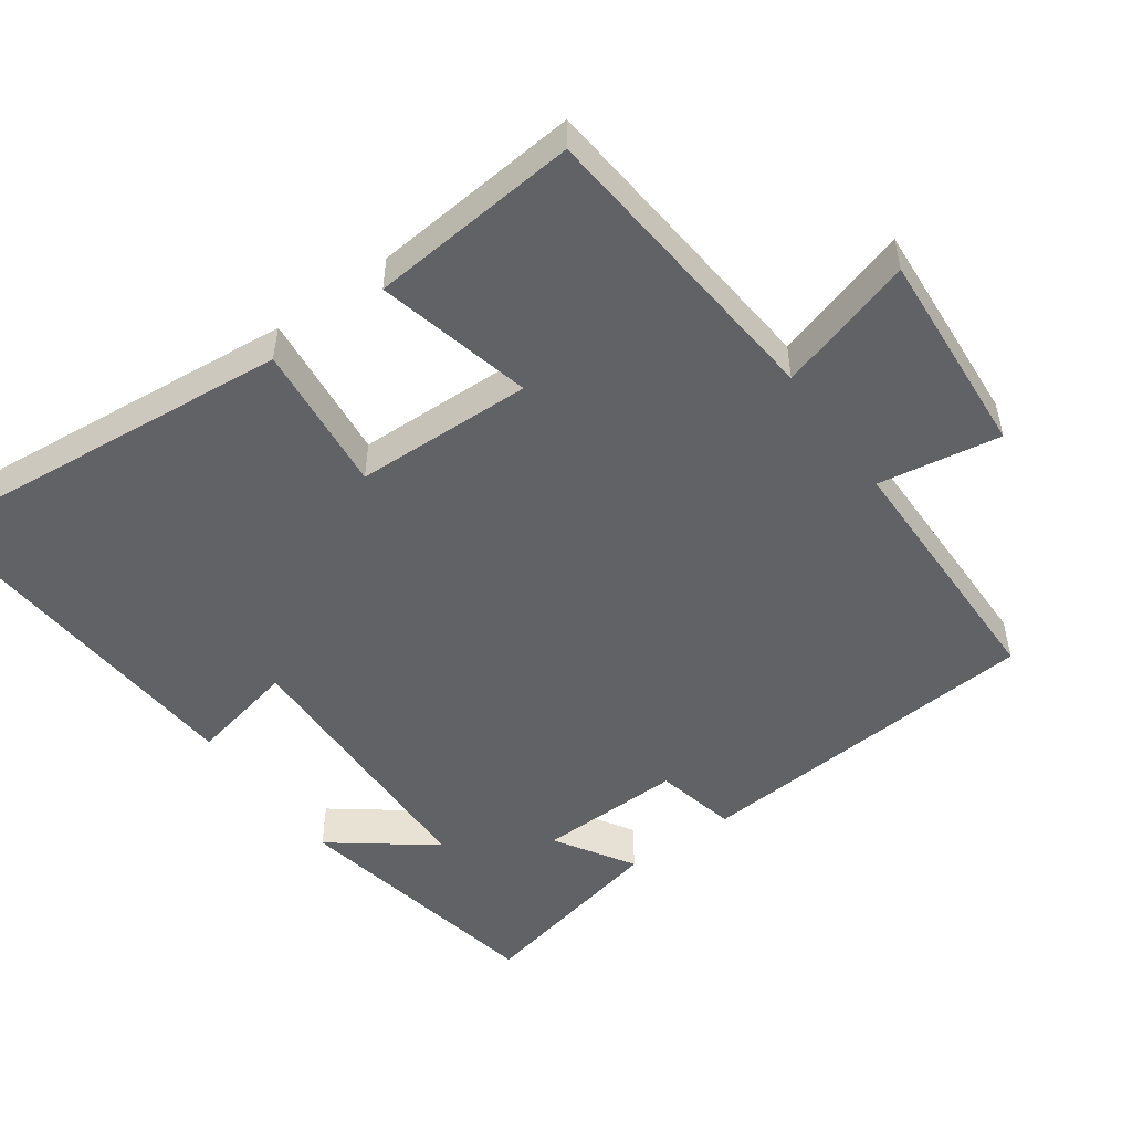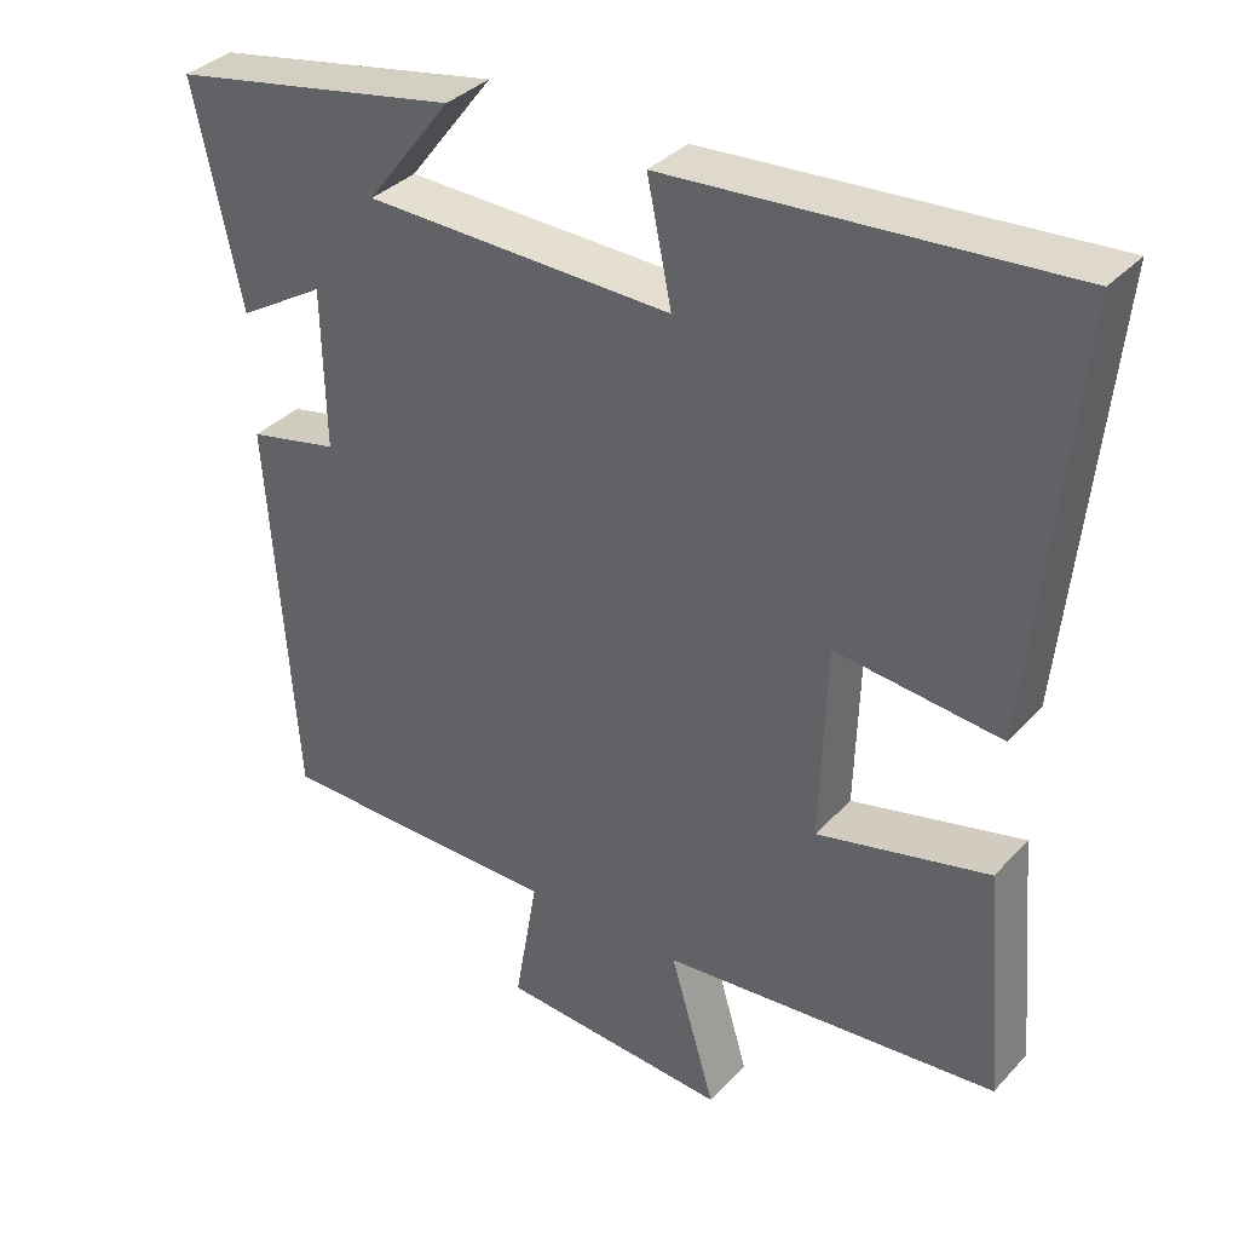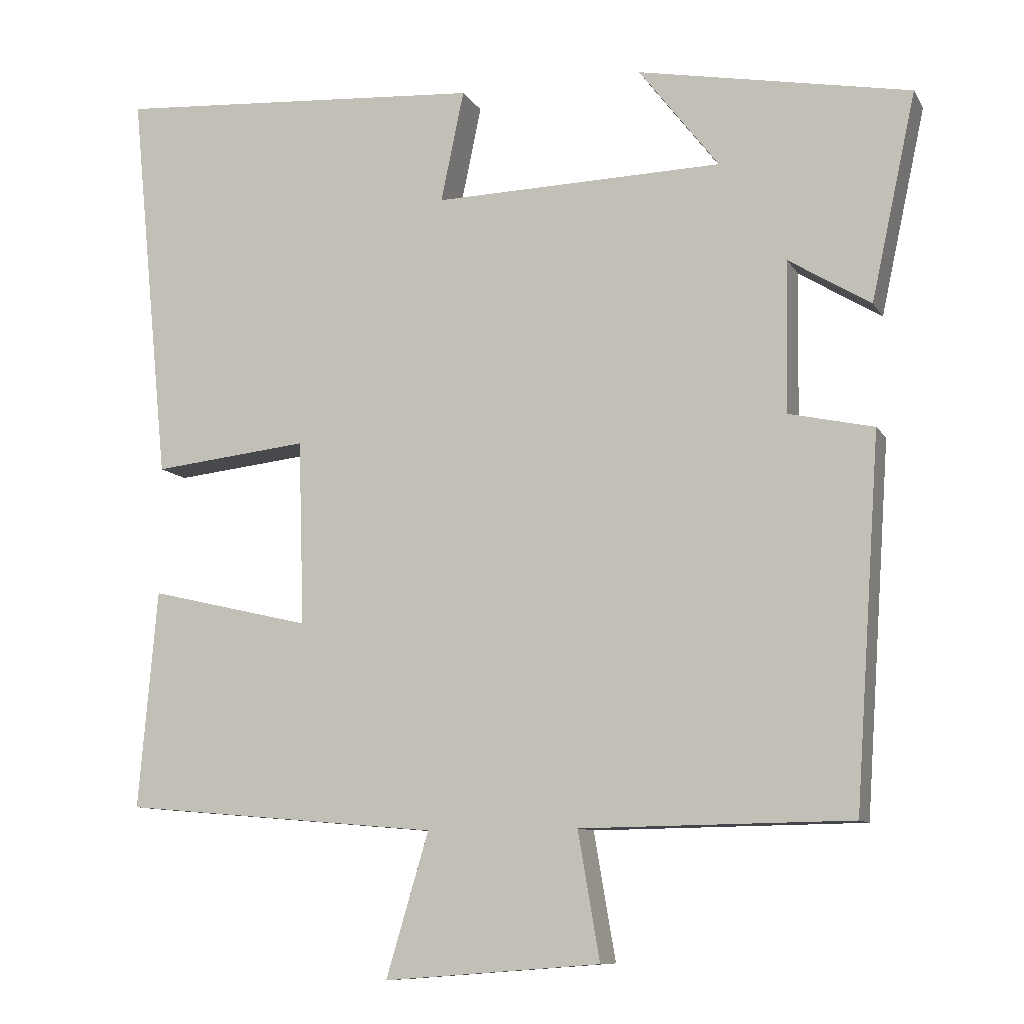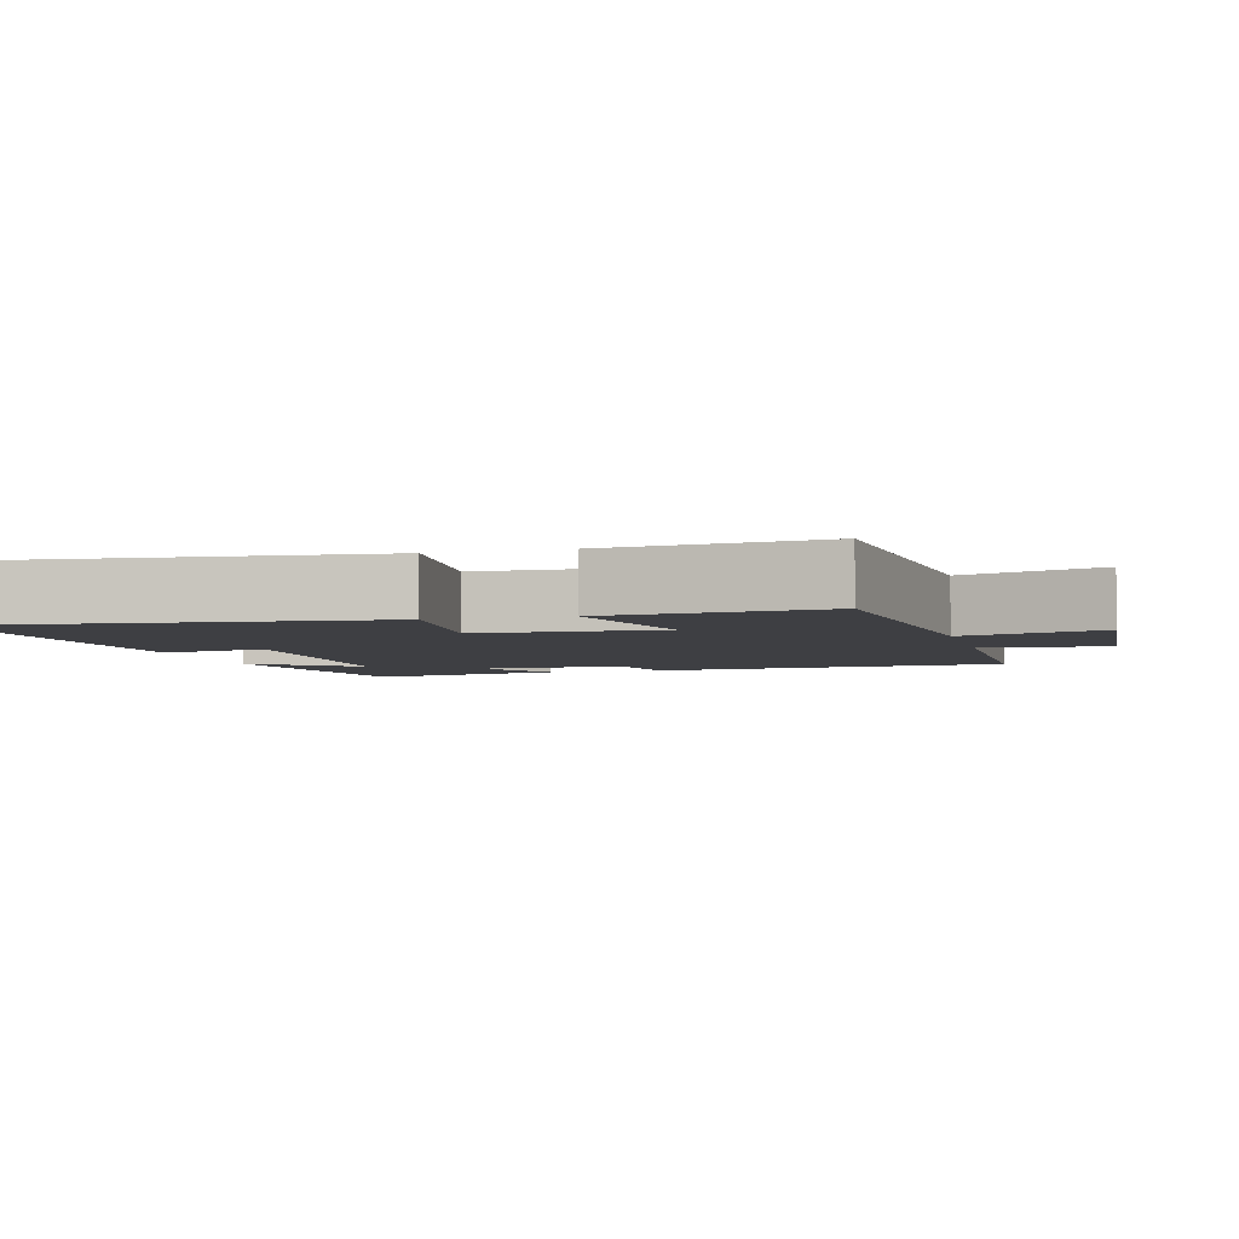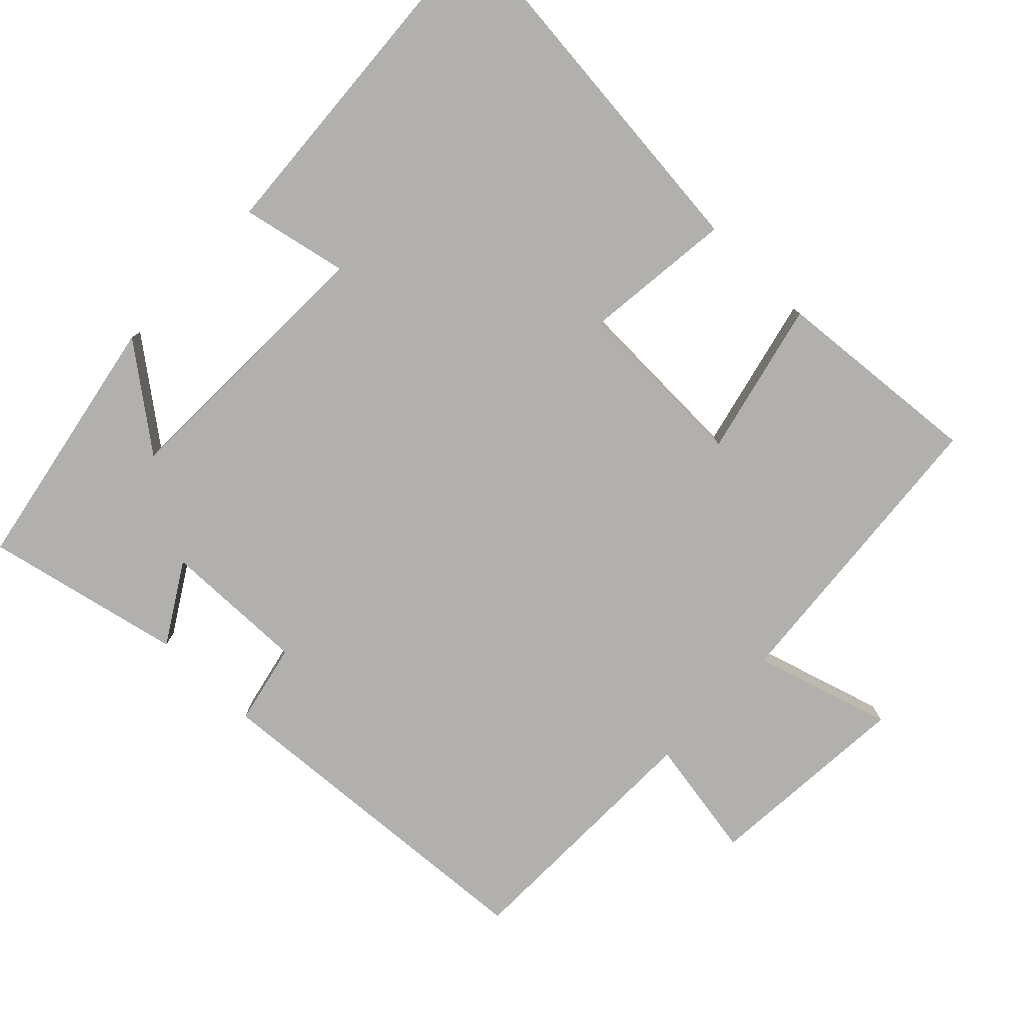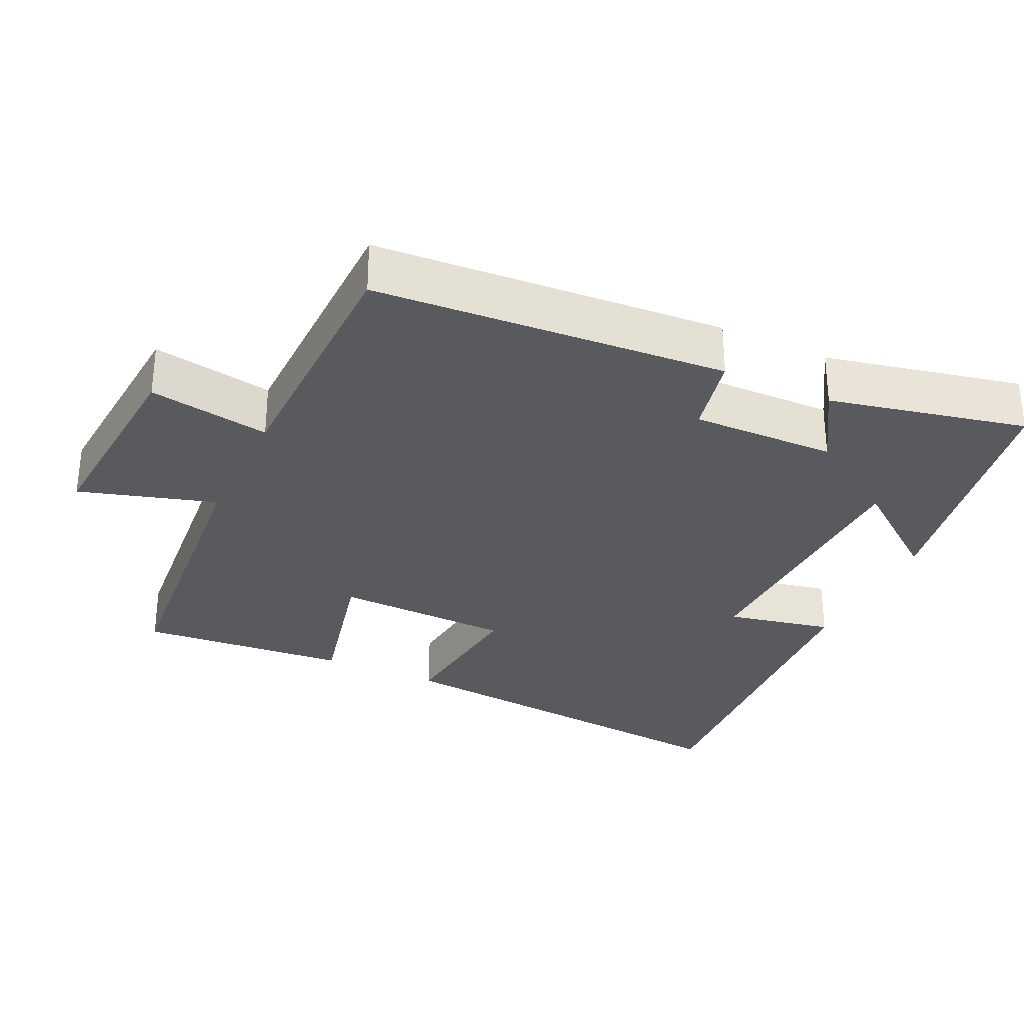
<metadata>
{"format":"obj","ext":"obj","renderer":"f3d","projection":"perspective","resolution":1024,"background":"white","views":[{"elev":-50.7,"azim":125.9,"up":"+Y"},{"elev":35.4,"azim":36.3,"up":"+Z"},{"elev":-9.8,"azim":-161.0,"up":"+Z"},{"elev":-4.3,"azim":105.0,"up":"+Y"},{"elev":-78.7,"azim":46.0,"up":"+Y"},{"elev":-30.9,"azim":-115.2,"up":"+Y"}]}
</metadata>
<code>
v -0.56 0.07 0.432
v -0.195 0.07 0.5
v -0.302 0.07 0.361
v 0.086 0.07 0.351
v 0.055 0.07 0.5
v 0.553 0.07 0.534
v 0.5 0.07 0.004
v 0.291 0.07 0.027
v 0.283 0.07 -0.221
v 0.5 0.07 -0.17
v 0.525 0.07 -0.463
v 0.1 0.07 -0.5
v 0.157 0.07 -0.692
v -0.133 0.07 -0.67
v -0.104 0.07 -0.5
v -0.466 0.07 -0.495
v -0.5 0.07 -0.004
v -0.386 0.07 0.021
v -0.39 0.07 0.223
v -0.5 0.07 0.156
v -0.56 0 0.432
v -0.195 0 0.5
v -0.302 0 0.361
v 0.086 0 0.351
v 0.055 0 0.5
v 0.553 0 0.534
v 0.5 0 0.004
v 0.291 0 0.027
v 0.283 0 -0.221
v 0.5 0 -0.17
v 0.525 0 -0.463
v 0.1 0 -0.5
v 0.157 0 -0.692
v -0.133 0 -0.67
v -0.104 0 -0.5
v -0.466 0 -0.495
v -0.5 0 -0.004
v -0.386 0 0.021
v -0.39 0 0.223
v -0.5 0 0.156
f 19 20 1
f 15 16 17 18
f 15 18 19
f 12 13 14 15
f 11 12 15
f 10 11 15
f 9 10 15
f 8 9 15 19
f 6 7 8
f 5 6 8
f 4 5 8
f 3 4 8 19
f 1 2 3
f 1 3 19
f 21 40 39
f 38 37 36 35
f 39 38 35
f 35 34 33 32
f 35 32 31
f 35 31 30
f 35 30 29
f 39 35 29 28
f 28 27 26
f 28 26 25
f 28 25 24
f 39 28 24 23
f 23 22 21
f 39 23 21
f 1 21 22 2
f 2 22 23 3
f 3 23 24 4
f 4 24 25 5
f 5 25 26 6
f 6 26 27 7
f 7 27 28 8
f 8 28 29 9
f 9 29 30 10
f 10 30 31 11
f 11 31 32 12
f 12 32 33 13
f 13 33 34 14
f 14 34 35 15
f 15 35 36 16
f 16 36 37 17
f 17 37 38 18
f 18 38 39 19
f 19 39 40 20
f 20 40 21 1

</code>
